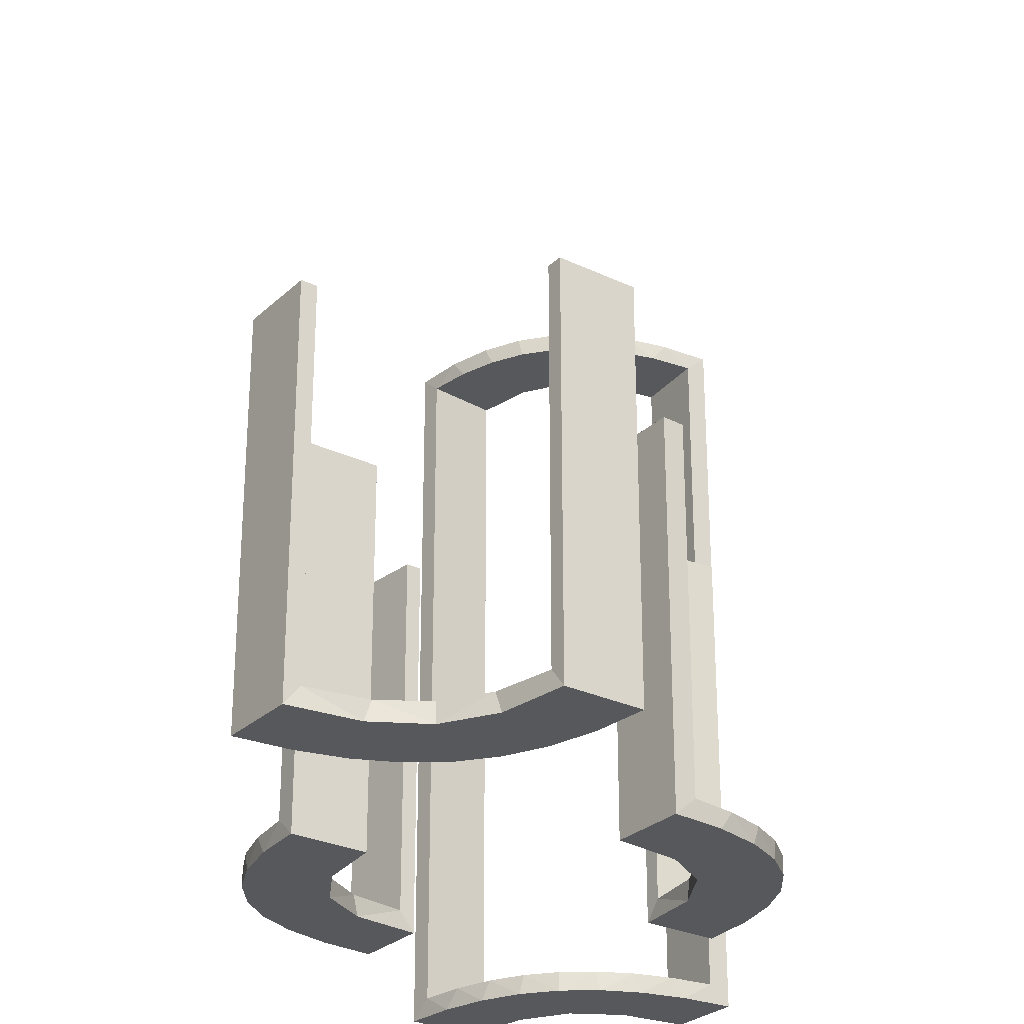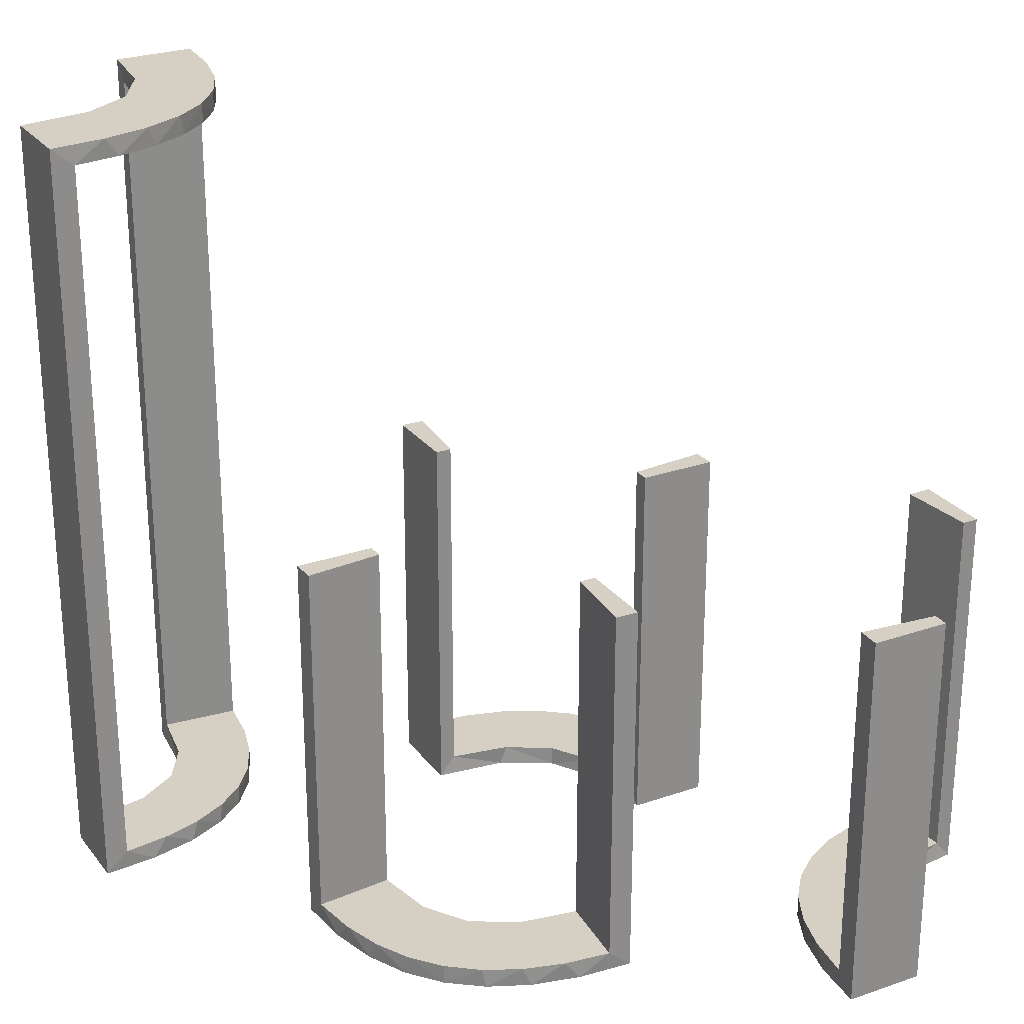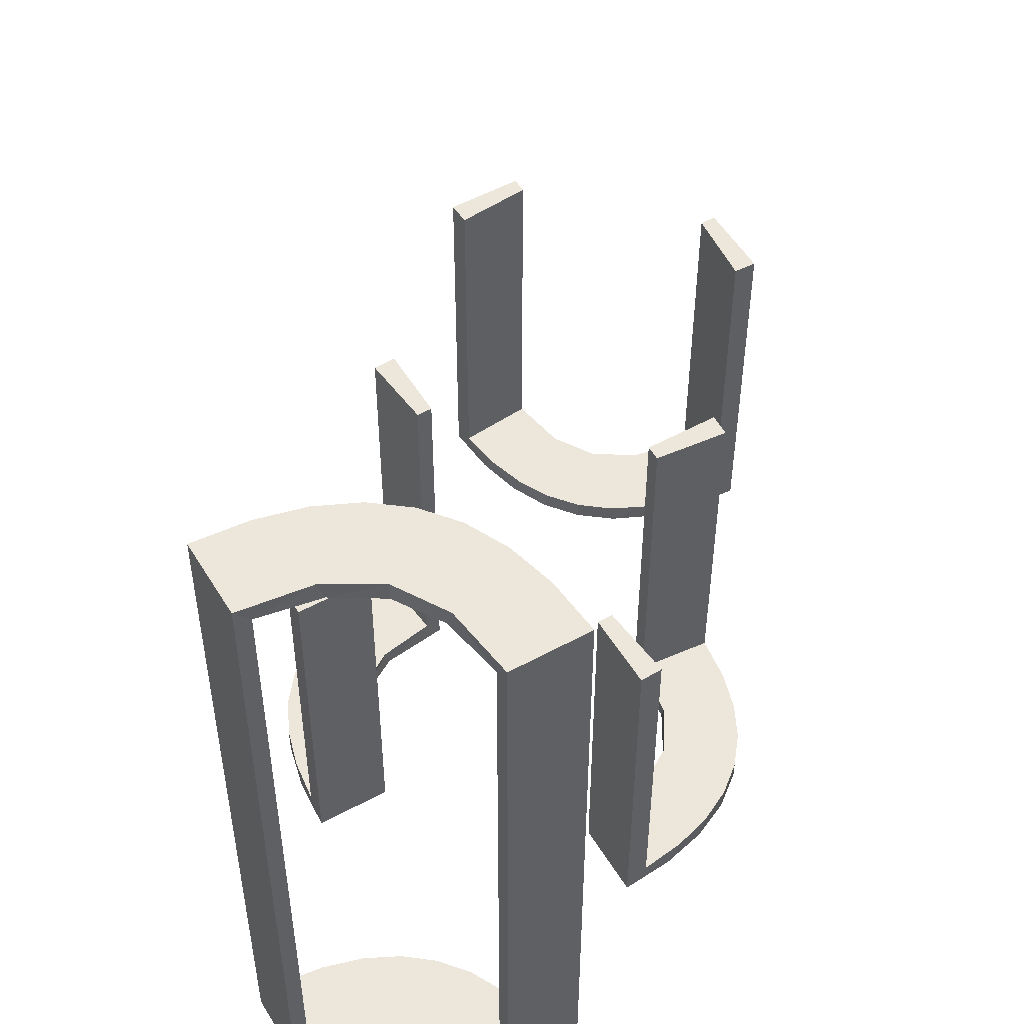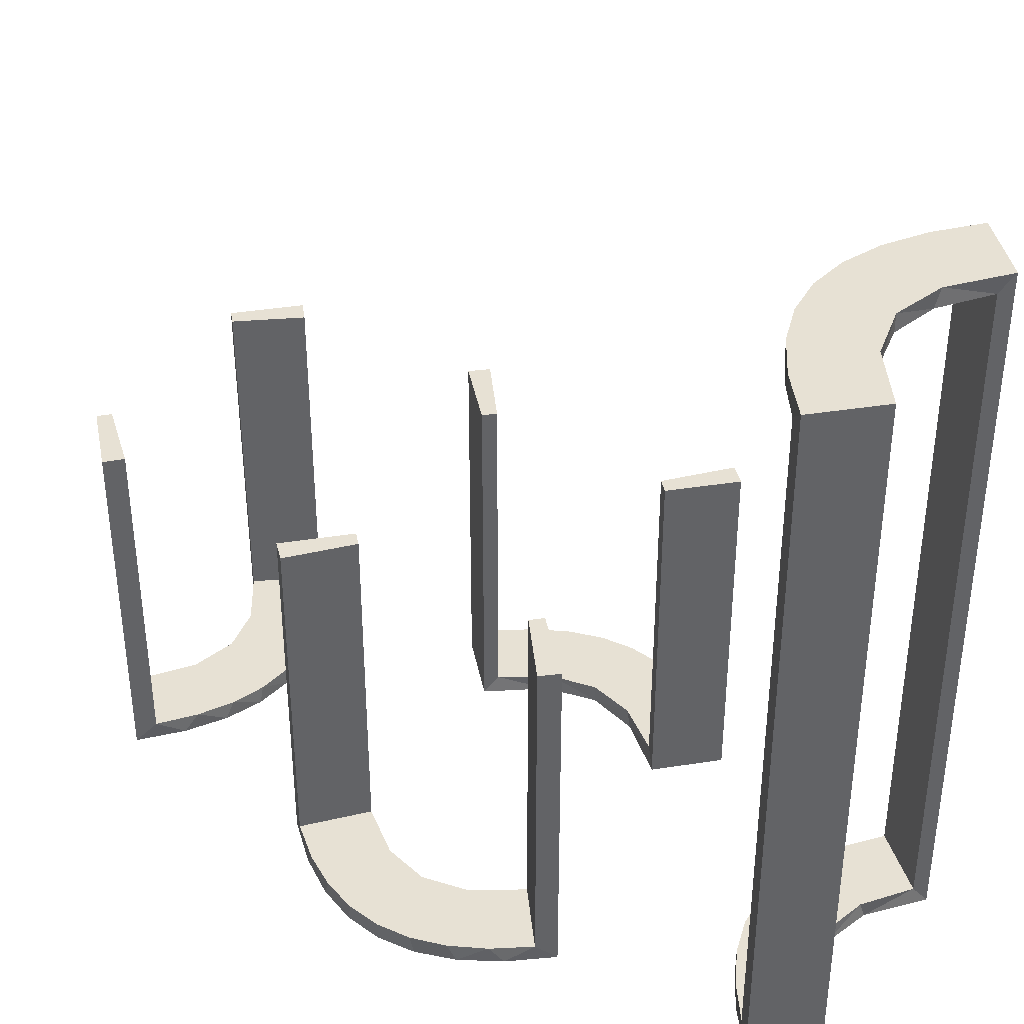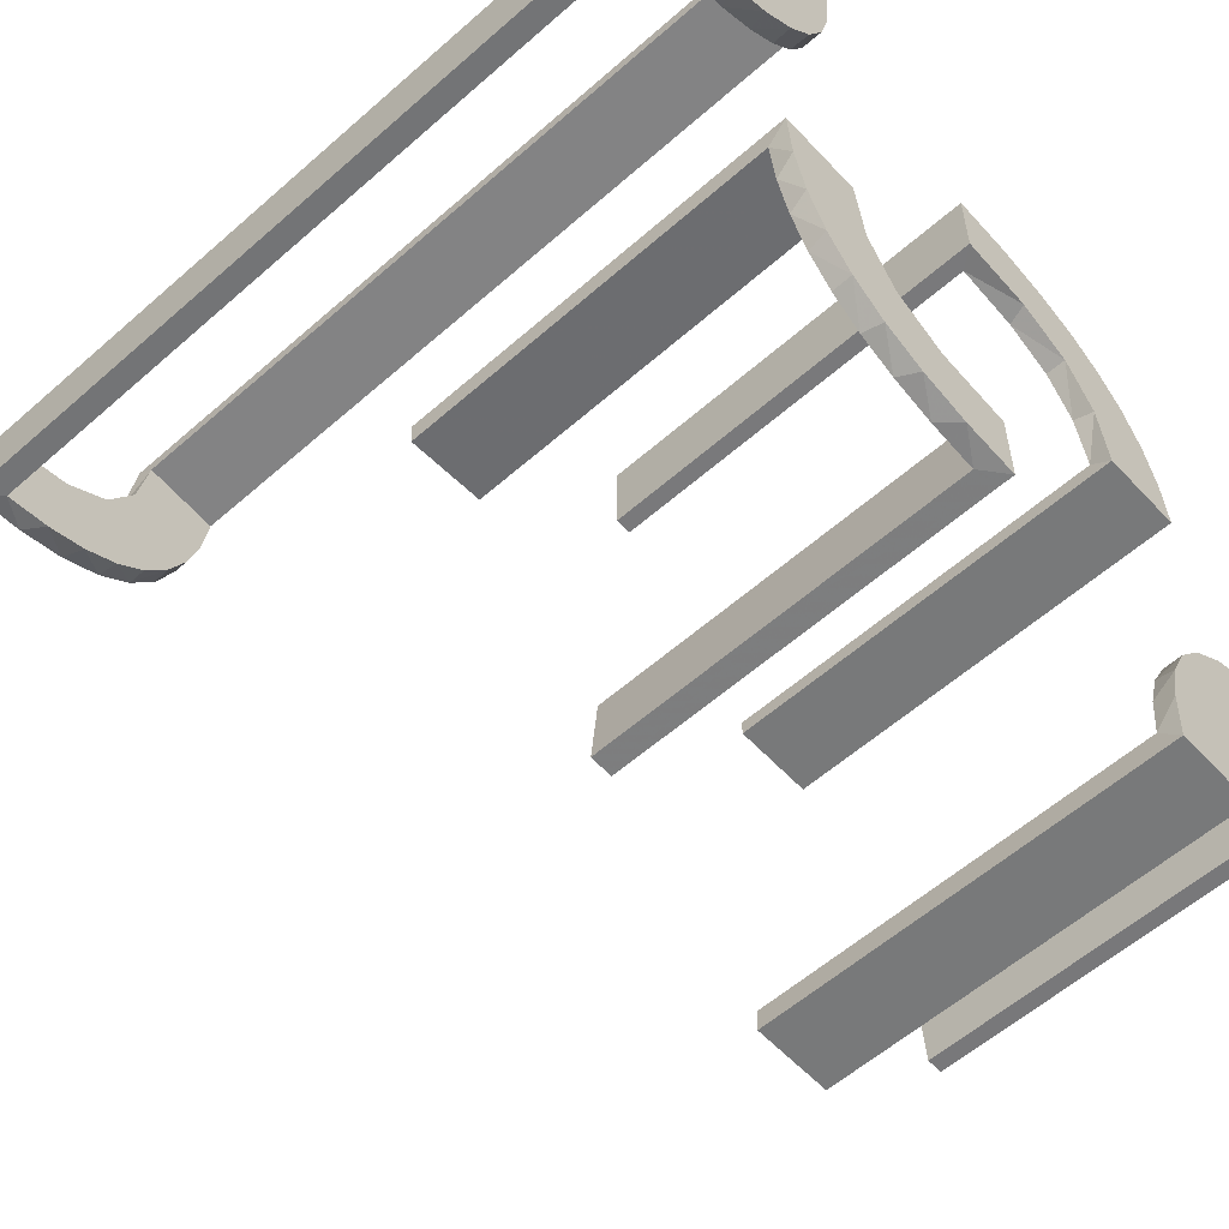
<metadata>
{"format":"obj","ext":"obj","renderer":"f3d","projection":"perspective","resolution":1024,"background":"white","views":[{"elev":-27.9,"azim":-36.0,"up":"+Z"},{"elev":26.2,"azim":-118.9,"up":"+Z"},{"elev":52.4,"azim":149.5,"up":"+Z"},{"elev":39.5,"azim":79.0,"up":"+Z"},{"elev":-57.7,"azim":132.4,"up":"+Y"}]}
</metadata>
<code>
v -0.1011 0.1857 -0.475
v 0.3591 0.2245 -0.475
v 0.3591 0.2245 0.475
v -0.1909 0.09599 -0.475
v 0.4111 0.2092 -0.475
v 0.4111 0.2092 0.475
v 0.134 -0.2789 -0.5
v -0.2 -0.5 0
v -0.2 -0.5 -0.5
v -0.2 -0.5 -0.25
v -0.09324 0.29 -0.475
v 0.2472 0.3145 -0.475
v 0.2472 0.3145 0.475
v 0.03392 -0.298 0
v 0.03392 -0.298 -0.475
v 0.03392 -0.298 -0.2375
v 0.4109 0.3109 -0.5
v 0.4109 0.3109 0.5
v -0.2572 0.1847 -0.475
v -0.3109 -0.4109 -0.5
v -0.09346 0.1883 -0.5
v 0.2798 -0.1401 -0.475
v 0.2012 0.4704 0
v 0.2012 0.4704 -0.475
v 0.2012 0.4704 0.2375
v 0.2012 0.4704 -0.2375
v 0.2012 0.4704 0.475
v -0.2272 0.2221 -0.475
v -0.2272 0.2221 -0.5
v 0.2602 -0.18 -0.5
v -0.3031 0.02878 0
v -0.3031 0.02878 -0.475
v -0.3031 0.02878 -0.2375
v 0.3 0.5 0
v 0.3 0.5 -0.5
v 0.3 0.5 0.5
v -0.2442 -0.3192 -0.5
v -0.2044 -0.0007887 0
v -0.2044 -0.0007887 -0.5
v 0.004353 -0.2992 0
v 0.004353 -0.2992 -0.5
v 0.004353 -0.1992 0
v 0.004353 -0.1992 -0.5
v 0.004353 -0.1992 -0.25
v 0.3109 0.4109 -0.5
v 0.3109 0.4109 0.5
v -0.1852 0.255 -0.5
v 0.4306 0.2056 -0.5
v 0.4306 0.2056 0.5
v -0.4796 -0.3001 0
v -0.4796 -0.3001 -0.1583
v -0.4796 -0.3001 -0.3167
v -0.4796 -0.3001 -0.475
v -0.4032 -0.3135 -0.475
v 0.1899 -0.2521 -0.475
v -0.2952 0.0881 -0.475
v 0.1565 -0.1514 -0.475
v 0.1565 -0.1514 -0.5
v -0.3145 -0.2472 -0.475
v 0.2 0.5 0
v 0.2 0.5 0.25
v 0.2 0.5 -0.5
v 0.2 0.5 0.5
v 0.2 0.5 -0.25
v 0.2204 0.3704 -0.5
v 0.2204 0.3704 0.5
v -0.1452 0.2747 -0.475
v 0.2042 -0.01962 0
v 0.2042 -0.01962 -0.1583
v 0.2042 -0.01962 -0.3167
v 0.2042 -0.01962 -0.475
v -0.284 0.1289 -0.5
v -0.2204 -0.3704 -0.5
v 0.4796 0.3001 0
v 0.4796 0.3001 -0.1583
v 0.4796 0.3001 -0.3167
v 0.4796 0.3001 -0.475
v 0.4796 0.3001 0.475
v 0.4796 0.3001 0.3167
v 0.4796 0.3001 0.1583
v -0.2092 -0.4111 -0.475
v -0.02476 0.1991 0
v -0.02476 0.1991 -0.1583
v -0.02476 0.1991 -0.3167
v -0.02476 0.1991 -0.475
v -0.3192 -0.2442 -0.5
v -0.3 -0.5 0
v -0.3 -0.5 -0.5
v 0.3044 0.0007887 0
v 0.3044 0.0007887 -0.5
v 0.3044 0.0007887 -0.25
v -0.2012 -0.4704 0
v -0.2012 -0.4704 -0.475
v -0.2012 -0.4704 -0.2375
v -0.2771 -0.2771 -0.475
v -0.2771 -0.2771 -0.5
v 0.07373 -0.2936 -0.5
v 0.2056 0.4306 -0.5
v 0.2056 0.4306 0.5
v 0.1935 -0.08832 -0.5
v -0.4109 -0.3109 -0.5
v -0.2987 0.06859 -0.5
v -0.5 -0.2 0
v -0.5 -0.2 -0.5
v -0.5 -0.3 0
v -0.5 -0.3 -0.5
v -0.5 -0.3 -0.25
v 0.5 0.3 0
v 0.5 0.3 0.25
v 0.5 0.3 -0.5
v 0.5 0.3 0.5
v 0.5 0.3 -0.25
v 0.5 0.2 0
v 0.5 0.2 -0.5
v 0.5 0.2 0.5
v 0.2987 -0.06859 -0.5
v -0.1935 0.08832 -0.5
v -0.2472 -0.3145 -0.475
v -0.2056 -0.4306 -0.5
v -0.07373 0.2936 -0.5
v -0.3044 -0.0007887 0
v -0.3044 -0.0007887 -0.5
v -0.3044 -0.0007887 -0.25
v 0.02476 -0.1991 0
v 0.02476 -0.1991 -0.1583
v 0.02476 -0.1991 -0.3167
v 0.02476 -0.1991 -0.475
v -0.3135 -0.4032 -0.475
v 0.4704 0.2012 0
v 0.4704 0.2012 -0.475
v 0.4704 0.2012 0.2375
v 0.4704 0.2012 -0.2375
v 0.4704 0.2012 0.475
v 0.3704 0.2204 -0.5
v 0.3704 0.2204 0.5
v 0.3001 0.4796 0
v 0.3001 0.4796 -0.1583
v 0.3001 0.4796 -0.3167
v 0.3001 0.4796 -0.475
v 0.3001 0.4796 0.475
v 0.3001 0.4796 0.3167
v 0.3001 0.4796 0.1583
v 0.284 -0.1289 -0.5
v -0.2042 0.01962 0
v -0.2042 0.01962 -0.1583
v -0.2042 0.01962 -0.3167
v -0.2042 0.01962 -0.475
v 0.1452 -0.2747 -0.475
v 0.3479 0.3479 -0.475
v 0.3479 0.3479 -0.5
v 0.3479 0.3479 0.5
v 0.3479 0.3479 0.475
v 0.3145 0.2472 -0.475
v 0.3145 0.2472 0.475
v -0.3704 -0.2204 -0.5
v -0.1565 0.1514 -0.475
v -0.1565 0.1514 -0.5
v 0.2952 -0.0881 -0.475
v -0.1899 0.2521 -0.475
v 0.4032 0.3135 -0.475
v 0.4032 0.3135 0.475
v -0.4306 -0.2056 -0.5
v -0.4704 -0.2012 0
v -0.4704 -0.2012 -0.475
v -0.4704 -0.2012 -0.2375
v 0.3135 0.4032 -0.475
v 0.3135 0.4032 0.475
v 0.1852 -0.255 -0.5
v -0.004353 0.1992 0
v -0.004353 0.1992 -0.5
v -0.004353 0.1992 -0.25
v -0.004353 0.2992 0
v -0.004353 0.2992 -0.5
v 0.2044 0.0007887 0
v 0.2044 0.0007887 -0.5
v 0.2442 0.3192 -0.5
v 0.2442 0.3192 0.5
v 0.3031 -0.02878 0
v 0.3031 -0.02878 -0.475
v 0.3031 -0.02878 -0.2375
v -0.2602 0.18 -0.5
v 0.2245 0.3591 -0.475
v 0.2245 0.3591 0.475
v 0.2272 -0.2221 -0.475
v 0.2272 -0.2221 -0.5
v -0.2245 -0.3591 -0.475
v -0.2798 0.1401 -0.475
v 0.09346 -0.1883 -0.5
v 0.2572 -0.1847 -0.475
v -0.03392 0.298 0
v -0.03392 0.298 -0.475
v -0.03392 0.298 -0.2375
v 0.09324 -0.29 -0.475
v -0.3479 -0.3479 -0.475
v -0.3479 -0.3479 -0.5
v 0.2771 0.2771 -0.475
v 0.2771 0.2771 -0.5
v 0.2771 0.2771 0.5
v 0.2771 0.2771 0.475
v -0.134 0.2789 -0.5
v -0.4111 -0.2092 -0.475
v 0.3192 0.2442 -0.5
v 0.3192 0.2442 0.5
v -0.3001 -0.4796 0
v -0.3001 -0.4796 -0.1583
v -0.3001 -0.4796 -0.3167
v -0.3001 -0.4796 -0.475
v 0.1909 -0.09599 -0.475
v -0.3591 -0.2245 -0.475
v 0.1011 -0.1857 -0.475
v 0.2092 0.4111 -0.475
v 0.2092 0.4111 0.475
f 119 9 88
f 20 119 88
f 20 73 119
f 37 195 96
f 37 73 20
f 195 37 20
f 86 195 101
f 101 106 162
f 101 155 86
f 106 104 162
f 96 195 86
f 53 54 201
f 54 194 59
f 53 201 164
f 54 59 209
f 118 95 194
f 128 118 194
f 128 207 81
f 128 186 118
f 207 93 81
f 107 51 105
f 52 51 107
f 52 107 106
f 53 106 101
f 195 194 54
f 87 204 205
f 206 87 205
f 88 87 206
f 20 128 195
f 88 207 20
f 206 207 88
f 165 103 163
f 104 103 165
f 164 201 162
f 201 209 155
f 96 86 59
f 86 155 209
f 95 118 96
f 118 186 37
f 8 10 94
f 10 93 94
f 81 93 119
f 9 93 10
f 119 73 81
f 10 8 87
f 9 10 88
f 87 88 10
f 107 104 106
f 103 107 105
f 104 107 103
f 207 206 93
f 205 204 92
f 206 205 94
f 50 51 163
f 164 52 53
f 52 164 165
f 51 52 165
f 8 204 87
f 204 8 92
f 50 103 105
f 103 50 163
f 101 162 155
f 54 209 201
f 194 95 59
f 128 81 186
f 51 50 105
f 52 106 53
f 53 101 54
f 195 54 101
f 128 194 195
f 207 128 20
f 104 165 164
f 164 162 104
f 201 155 162
f 96 59 95
f 86 209 59
f 118 37 96
f 186 73 37
f 8 94 92
f 93 9 119
f 73 186 81
f 206 94 93
f 205 92 94
f 51 165 163
f 70 71 175
f 175 71 100
f 57 58 208
f 69 70 174
f 175 174 70
f 174 68 69
f 58 57 210
f 188 210 127
f 126 44 43
f 42 125 124
f 125 42 44
f 126 125 44
f 90 116 179
f 91 90 179
f 22 158 143
f 143 30 22
f 89 91 180
f 30 185 189
f 55 184 185
f 168 7 148
f 7 97 193
f 97 41 15
f 16 15 41
f 16 40 14
f 16 41 40
f 175 100 116
f 100 58 30
f 175 116 90
f 30 58 185
f 168 185 58
f 188 168 58
f 188 43 97
f 188 7 168
f 43 41 97
f 44 41 43
f 40 44 42
f 41 44 40
f 91 89 174
f 90 91 175
f 174 175 91
f 14 124 125
f 16 14 125
f 126 127 15
f 125 126 16
f 127 210 193
f 210 57 55
f 210 55 148
f 148 193 210
f 189 184 57
f 208 189 57
f 71 158 208
f 208 22 189
f 71 179 158
f 158 22 208
f 71 70 179
f 178 69 68
f 69 178 180
f 70 69 180
f 68 174 89
f 89 178 68
f 40 42 124
f 124 14 40
f 71 208 100
f 58 100 208
f 58 210 188
f 188 127 43
f 126 43 127
f 116 158 179
f 91 179 180
f 158 116 143
f 30 189 22
f 89 180 178
f 185 184 189
f 55 185 168
f 168 148 55
f 7 193 148
f 97 15 193
f 100 143 116
f 100 30 143
f 188 97 7
f 126 15 16
f 127 193 15
f 57 184 55
f 70 180 179
f 146 147 39
f 39 147 117
f 156 157 4
f 145 146 38
f 39 38 146
f 38 144 145
f 157 156 1
f 21 1 85
f 84 171 170
f 169 83 82
f 83 169 171
f 84 83 171
f 122 102 32
f 123 122 32
f 187 56 72
f 72 181 187
f 121 123 33
f 181 29 19
f 159 28 29
f 47 200 67
f 200 120 11
f 120 173 191
f 192 191 173
f 192 172 190
f 192 173 172
f 39 117 102
f 117 157 181
f 39 102 122
f 181 157 29
f 47 29 157
f 21 47 157
f 21 170 120
f 21 200 47
f 170 173 120
f 171 173 170
f 172 171 169
f 173 171 172
f 123 121 38
f 122 123 39
f 38 39 123
f 190 82 83
f 192 190 83
f 84 85 191
f 83 84 192
f 85 1 11
f 1 156 159
f 1 159 67
f 67 11 1
f 19 28 156
f 4 19 156
f 147 56 4
f 4 187 19
f 147 32 56
f 56 187 4
f 147 146 32
f 31 145 144
f 145 31 33
f 146 145 33
f 144 38 121
f 121 31 144
f 172 169 82
f 82 190 172
f 147 4 117
f 157 117 4
f 157 1 21
f 21 85 170
f 84 170 85
f 102 56 32
f 123 32 33
f 56 102 72
f 181 19 187
f 121 33 31
f 29 28 19
f 159 29 47
f 47 67 159
f 200 11 67
f 120 191 11
f 117 72 102
f 117 181 72
f 21 120 200
f 84 191 192
f 85 11 191
f 156 28 159
f 146 33 32
f 35 45 98
f 45 150 176
f 35 98 62
f 45 176 65
f 202 197 150
f 17 202 150
f 110 48 17
f 17 134 202
f 110 114 48
f 48 134 17
f 77 160 5
f 160 149 153
f 77 5 130
f 160 153 2
f 12 196 149
f 149 166 12
f 166 139 211
f 139 24 211
f 112 75 108
f 76 75 112
f 76 112 110
f 77 110 17
f 150 149 160
f 34 136 137
f 138 34 137
f 35 34 138
f 45 166 150
f 35 139 45
f 138 139 35
f 132 113 129
f 114 113 132
f 130 5 48
f 5 2 134
f 197 202 153
f 202 134 2
f 196 12 197
f 12 182 176
f 60 64 26
f 64 24 26
f 211 24 98
f 62 24 64
f 98 65 211
f 64 60 34
f 62 64 35
f 34 35 64
f 112 114 110
f 113 112 108
f 114 112 113
f 139 138 24
f 137 136 23
f 138 137 26
f 74 75 129
f 130 76 77
f 76 130 132
f 75 76 132
f 60 136 34
f 136 60 23
f 74 113 108
f 113 74 129
f 45 65 98
f 150 197 176
f 160 2 5
f 149 196 153
f 166 182 12
f 166 211 182
f 75 74 108
f 76 110 77
f 77 17 160
f 150 160 17
f 166 149 150
f 139 166 45
f 114 132 130
f 130 48 114
f 5 134 48
f 197 153 196
f 202 2 153
f 12 176 197
f 182 65 176
f 60 26 23
f 24 62 98
f 65 182 211
f 138 26 24
f 137 23 26
f 75 132 129
f 36 46 99
f 46 151 177
f 36 99 63
f 46 177 66
f 203 198 151
f 18 203 151
f 111 49 18
f 18 135 203
f 111 115 49
f 49 135 18
f 78 161 6
f 161 152 154
f 78 6 133
f 161 154 3
f 13 199 152
f 152 167 13
f 167 140 212
f 140 27 212
f 109 80 108
f 79 80 109
f 79 109 111
f 78 111 18
f 151 152 161
f 34 136 142
f 141 34 142
f 36 34 141
f 46 167 151
f 36 140 46
f 141 140 36
f 131 113 129
f 115 113 131
f 133 6 49
f 6 3 135
f 198 203 154
f 203 135 3
f 199 13 198
f 13 183 177
f 60 61 25
f 61 27 25
f 212 27 99
f 63 27 61
f 99 66 212
f 61 60 34
f 63 61 36
f 34 36 61
f 109 115 111
f 113 109 108
f 115 109 113
f 140 141 27
f 142 136 23
f 141 142 25
f 74 80 129
f 133 79 78
f 79 133 131
f 80 79 131
f 60 136 34
f 136 60 23
f 74 113 108
f 113 74 129
f 46 66 99
f 151 198 177
f 161 3 6
f 152 199 154
f 167 183 13
f 167 212 183
f 80 74 108
f 79 111 78
f 78 18 161
f 151 161 18
f 167 152 151
f 140 167 46
f 115 131 133
f 133 49 115
f 6 135 49
f 198 154 199
f 203 3 154
f 13 177 198
f 183 66 177
f 60 25 23
f 27 63 99
f 66 183 212
f 141 25 27
f 142 23 25
f 80 131 129

</code>
